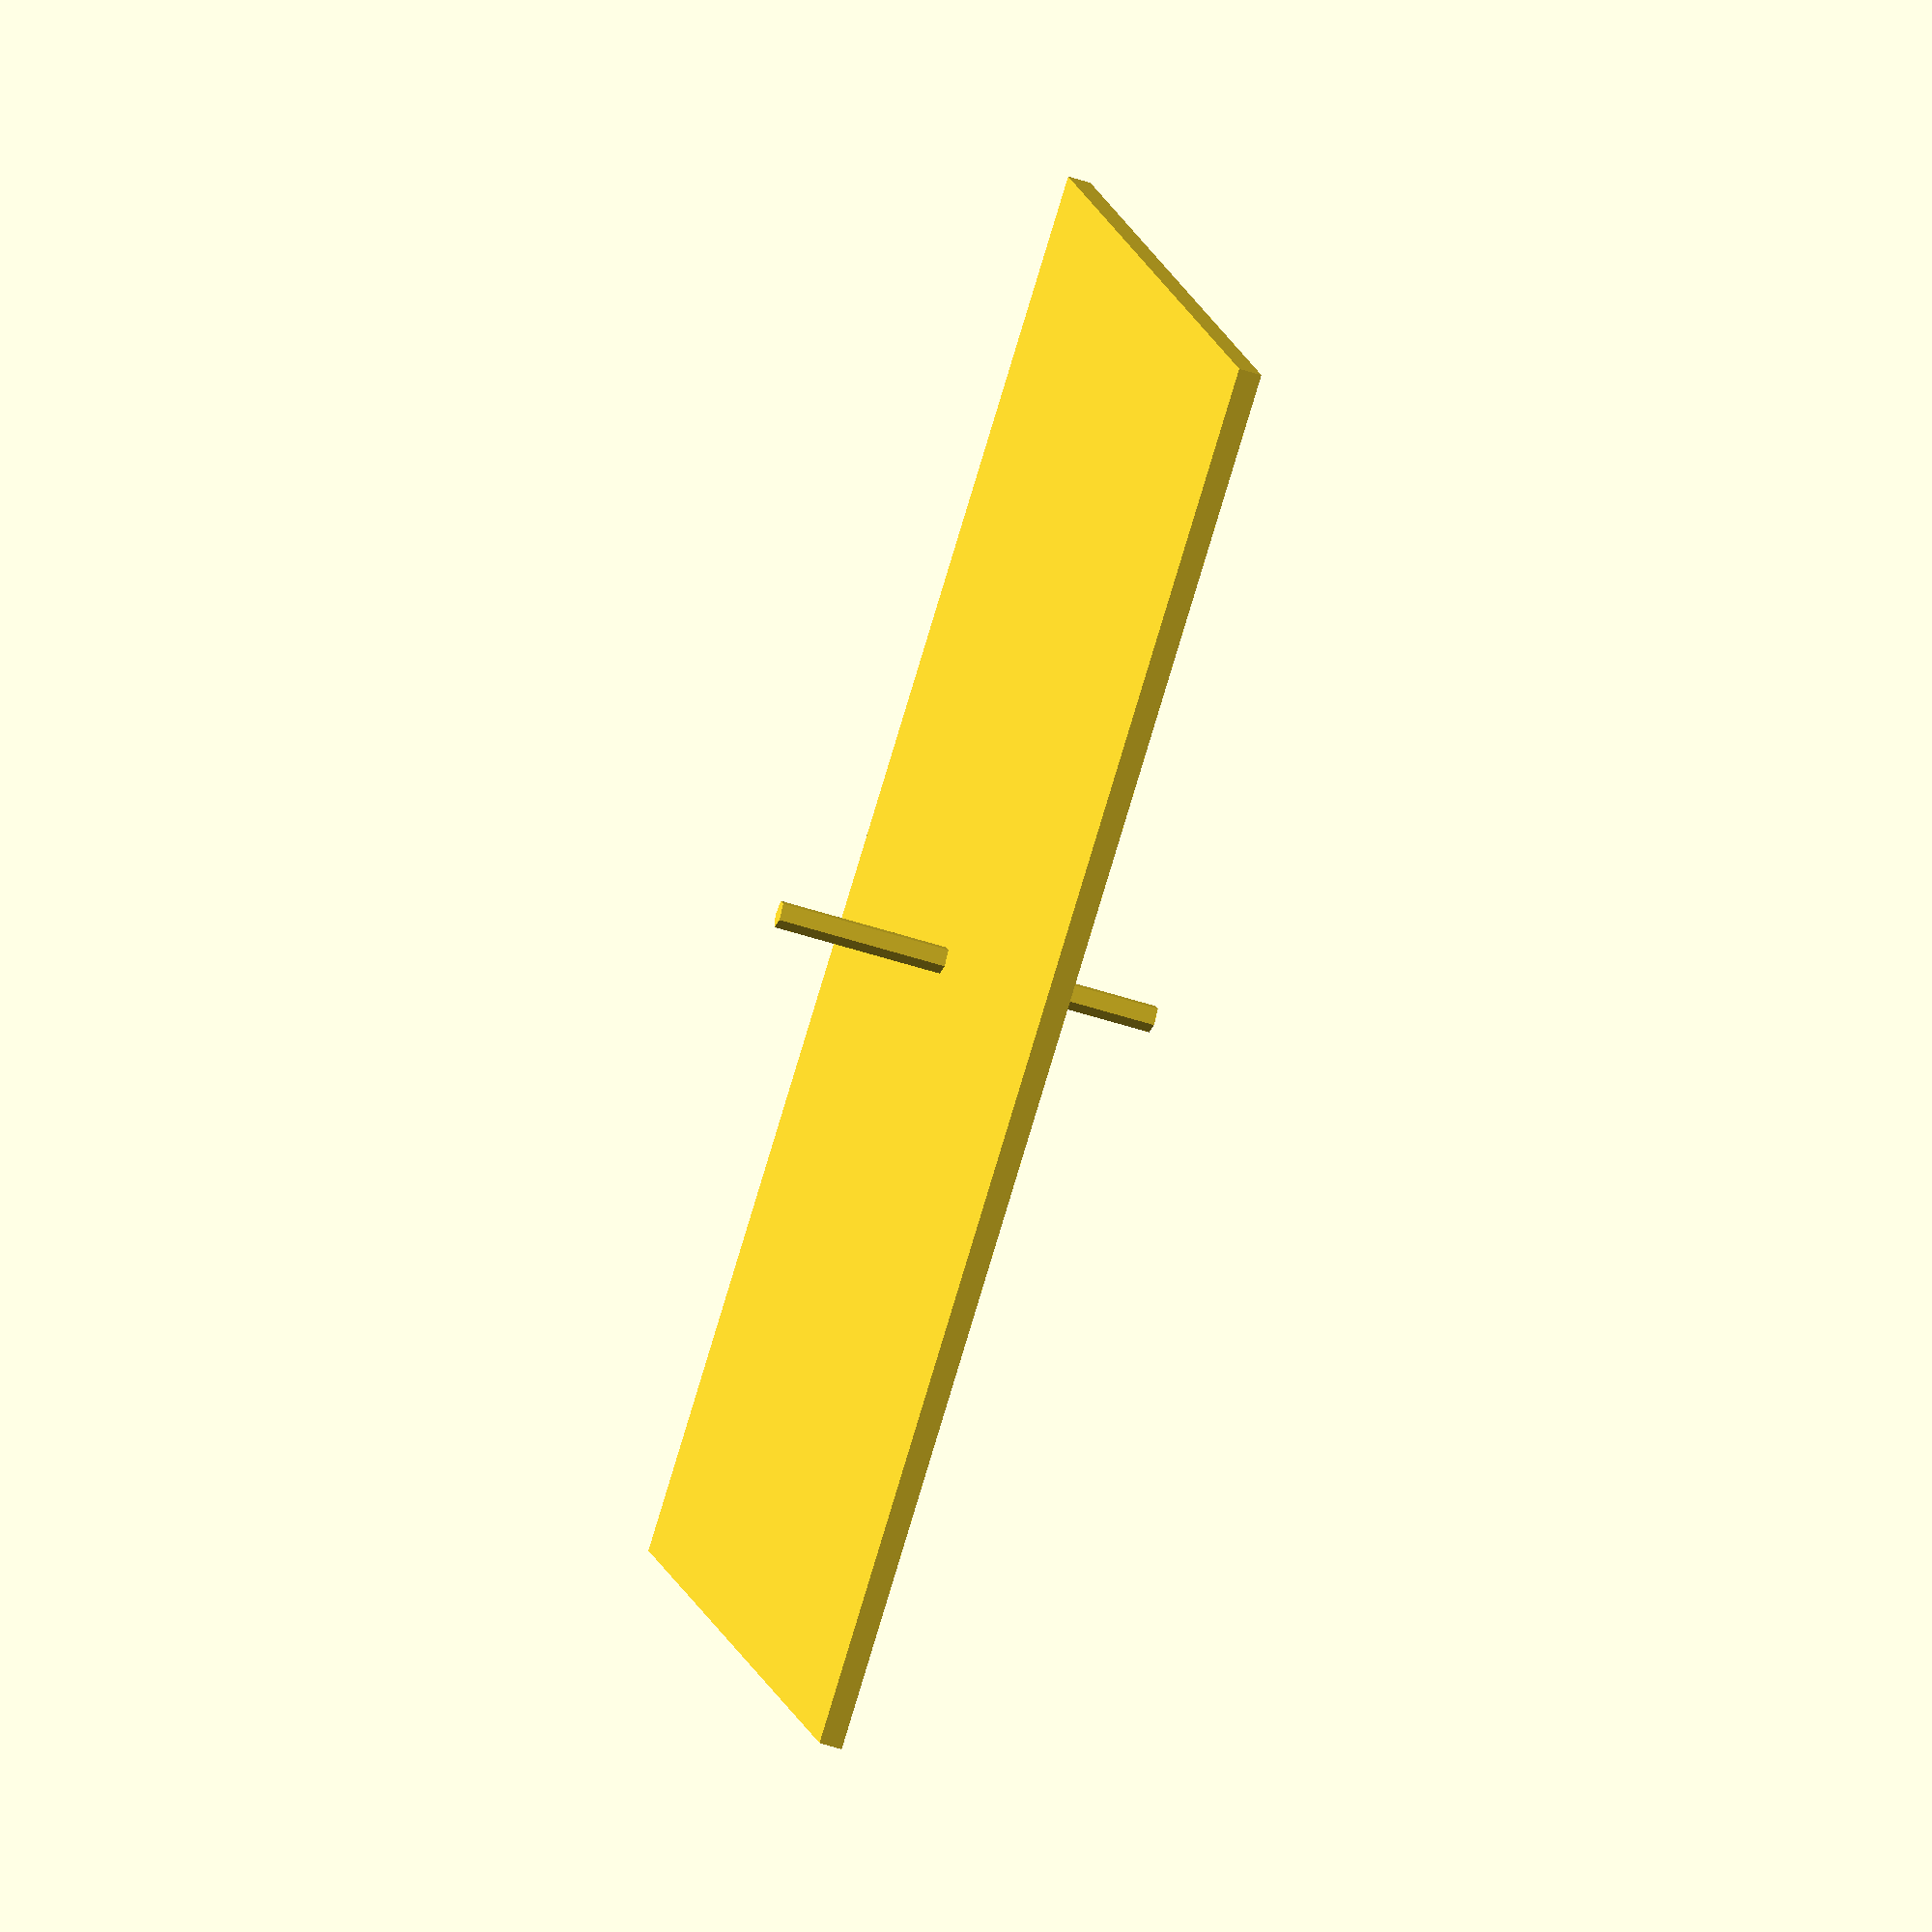
<openscad>
// nano has width 100mm, 80mm, 29m
nano_full_height = 29;

nano_width = 100;
nano_depth = 80;

nano_pcb_height = 1.62;

module pcb_material() {
	union() {
		translate([0, 0, (nano_pcb_height) / 2]) { // anchored to z = 0
			cube([100, 80, 1.62], center = true); // base pcb size is 1.62 mm tall
		}
	}
}

module screw_holes() {
	union() {
		translate([0, 0, 0]) {
			cylinder(h = (nano_full_height - nano_pcb_height), r1 = 1, r2 = 1, center = true );
		}
	}
}

module jetson_nano() {
	union() {
		pcb_material();
		screw_holes();
	}
}

jetson_nano();


</openscad>
<views>
elev=234.6 azim=333.0 roll=109.0 proj=o view=solid
</views>
